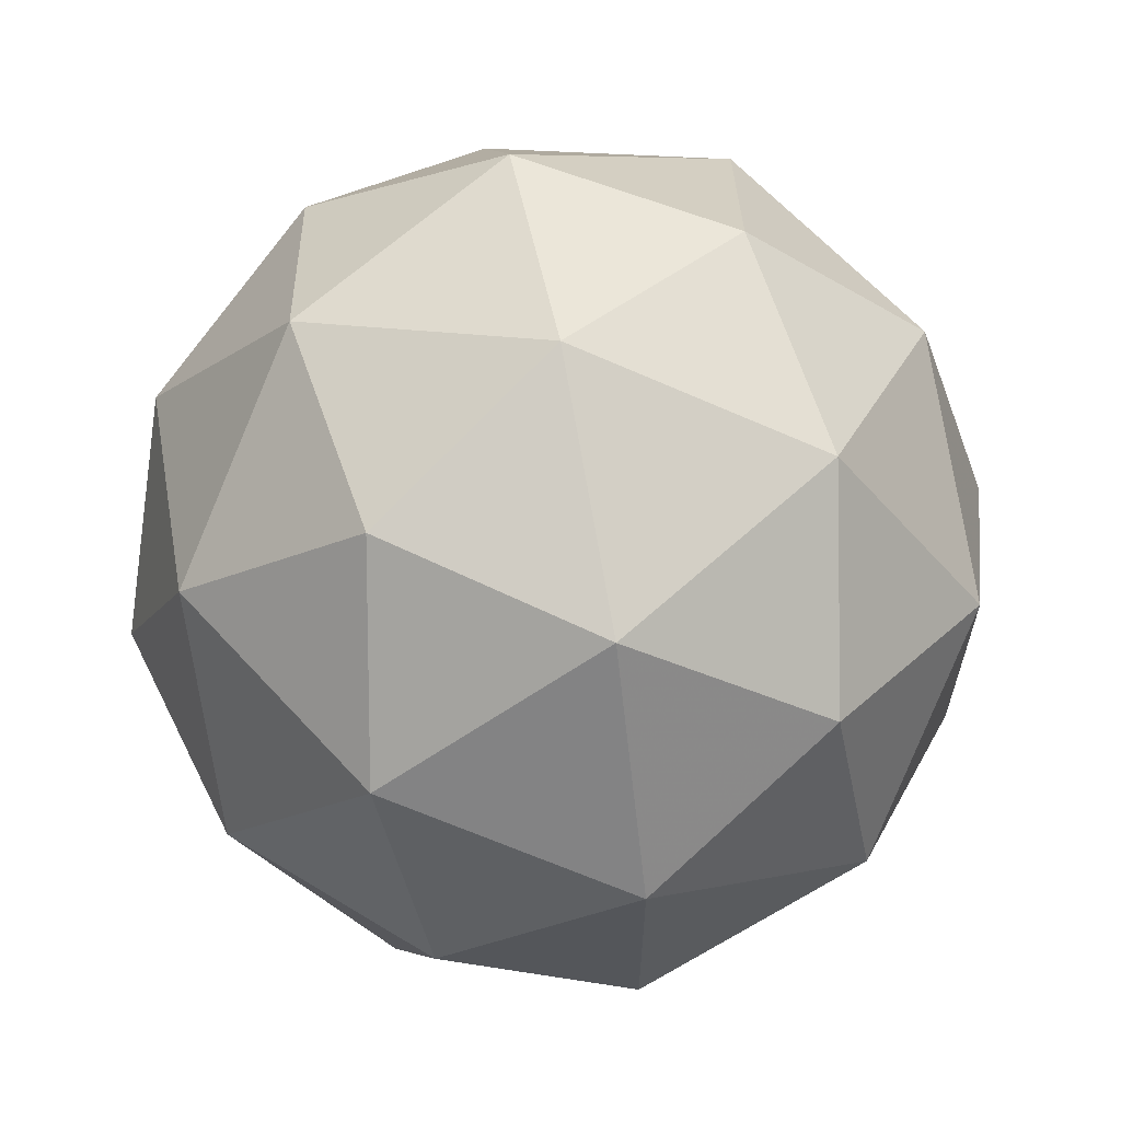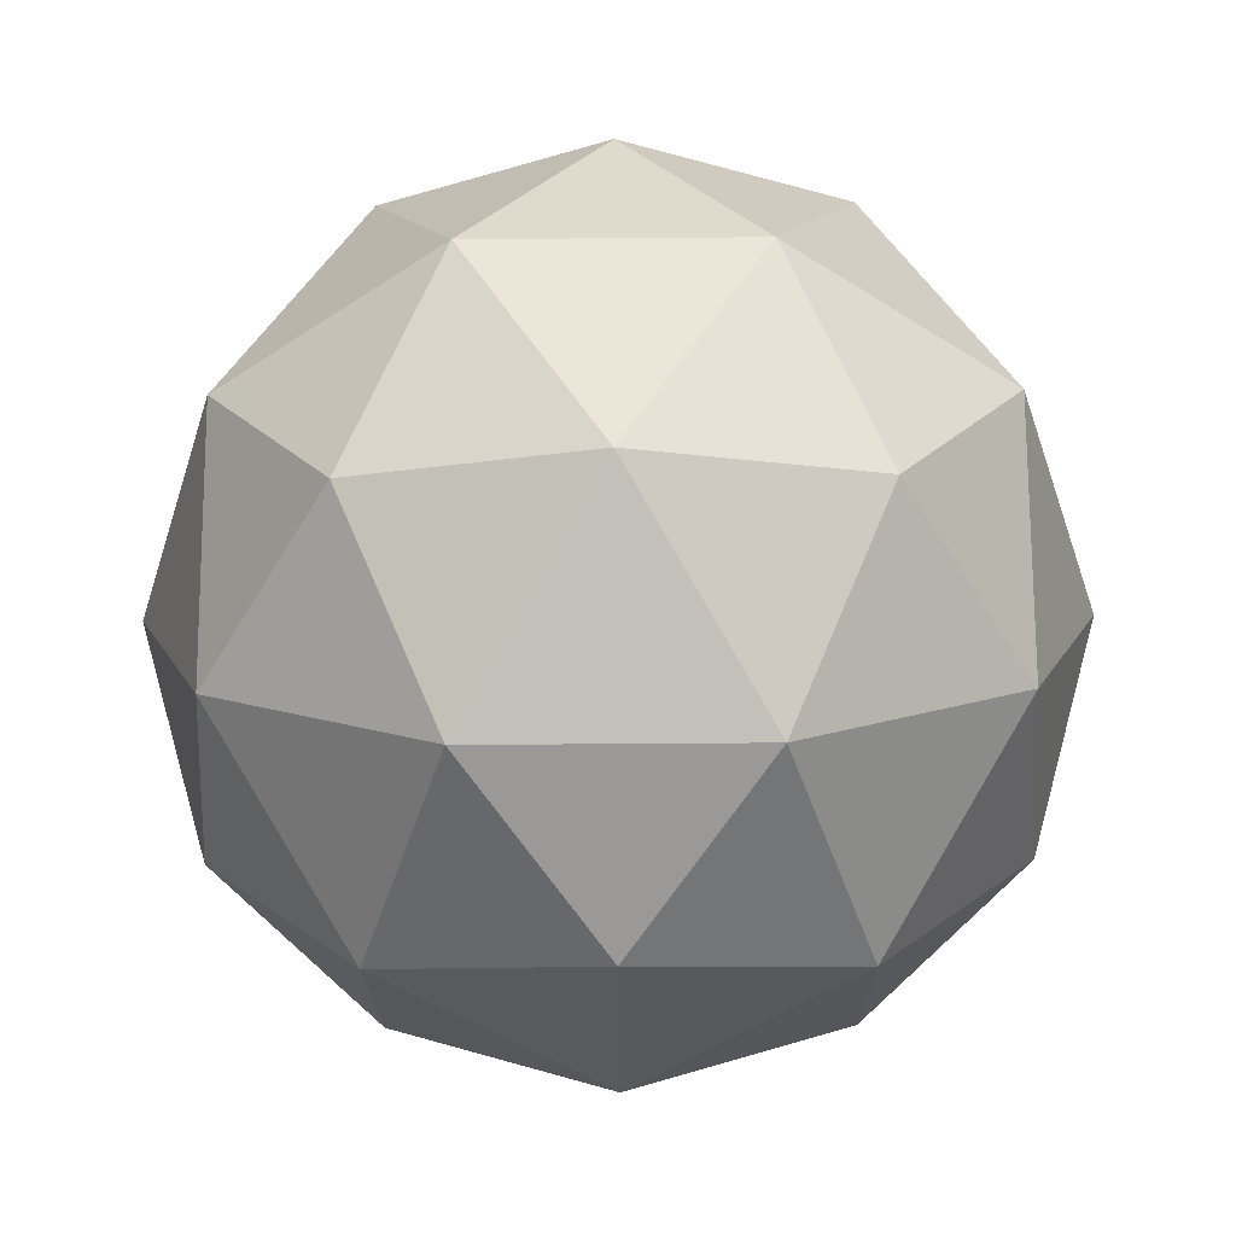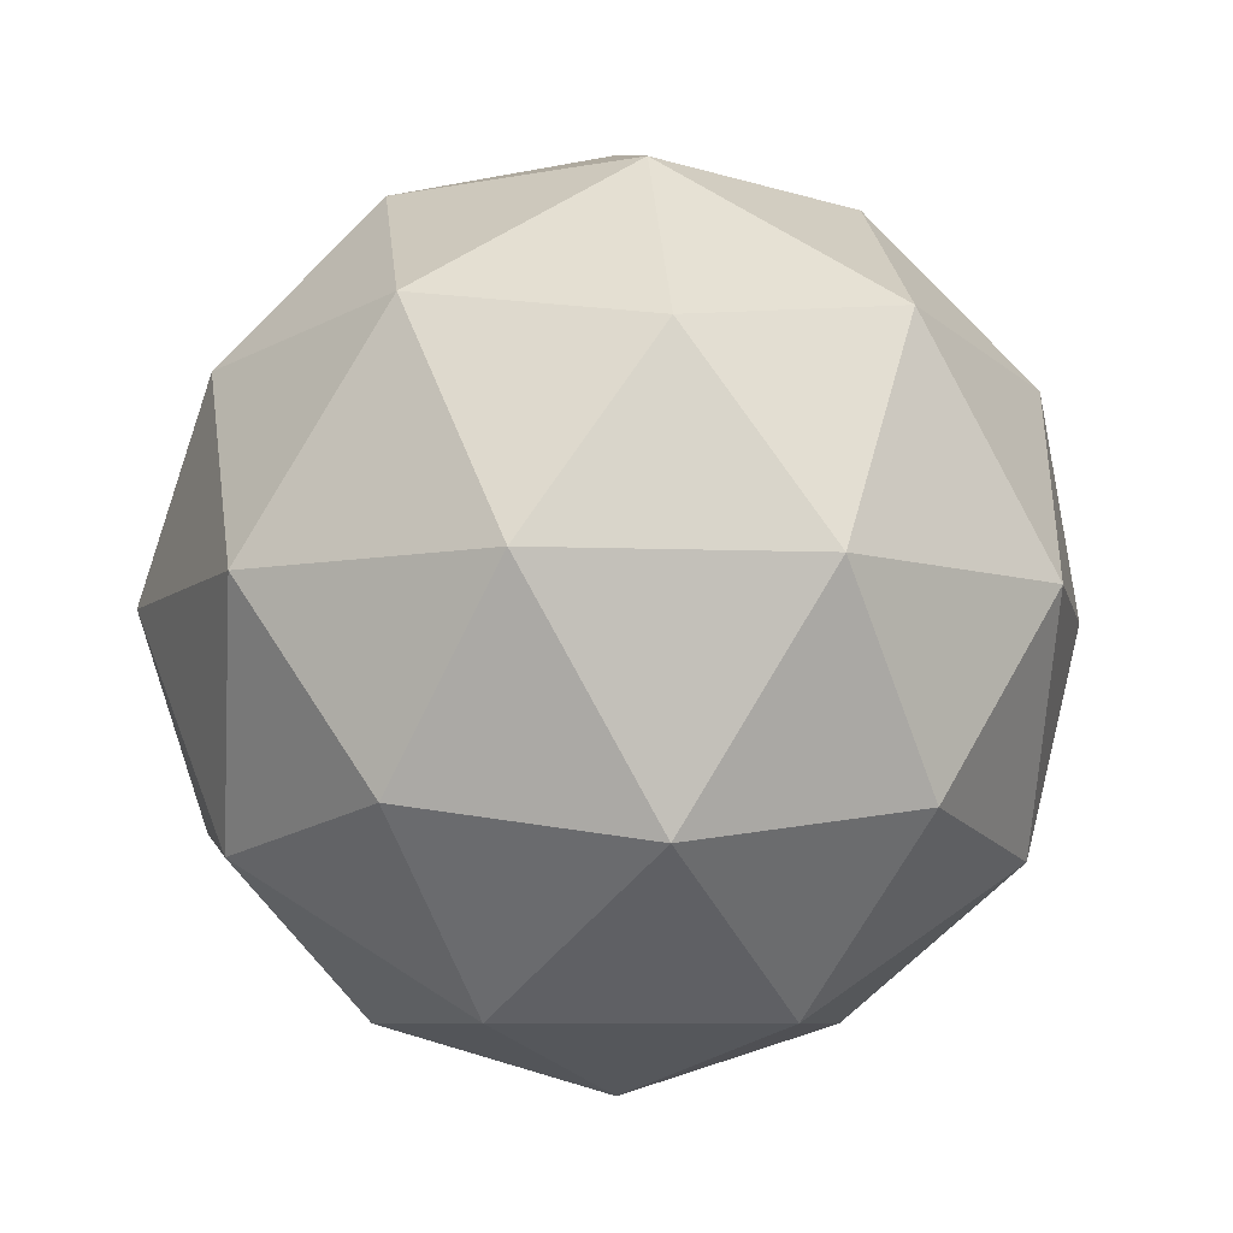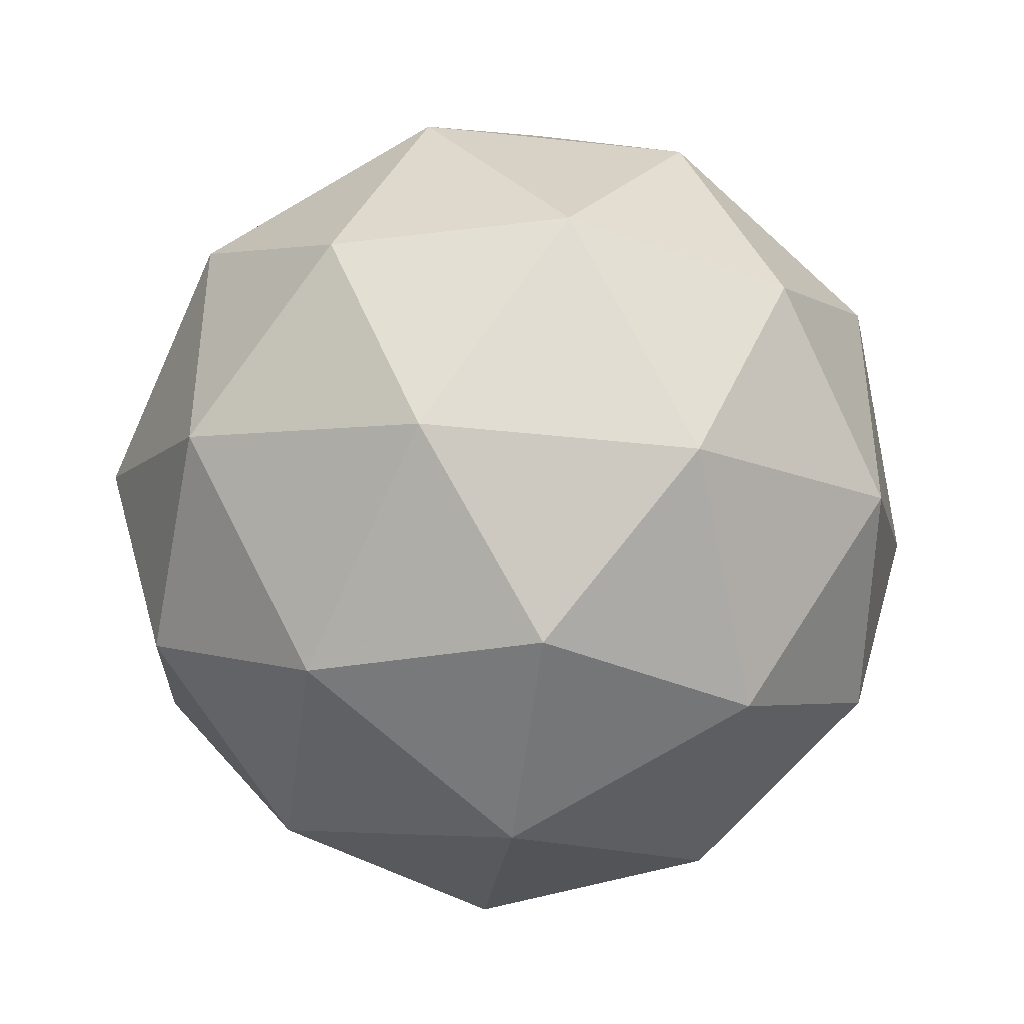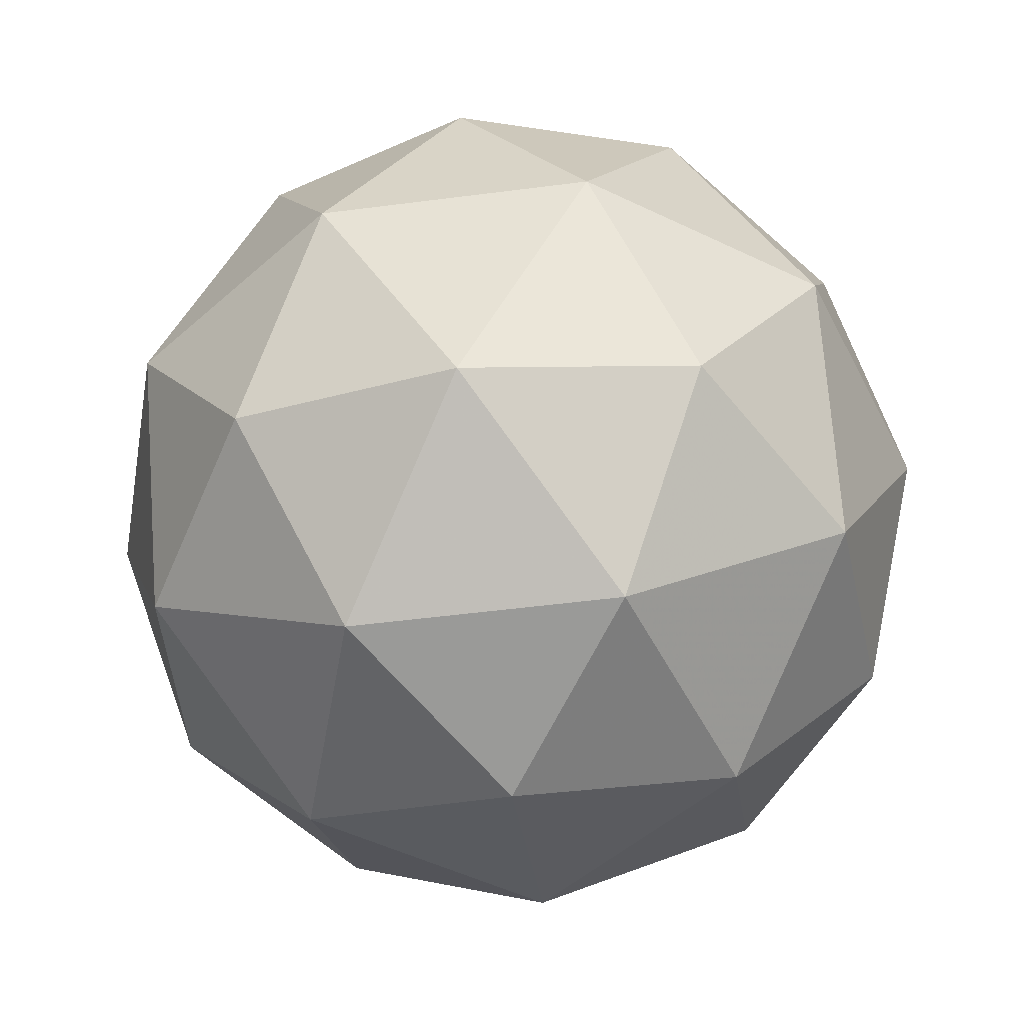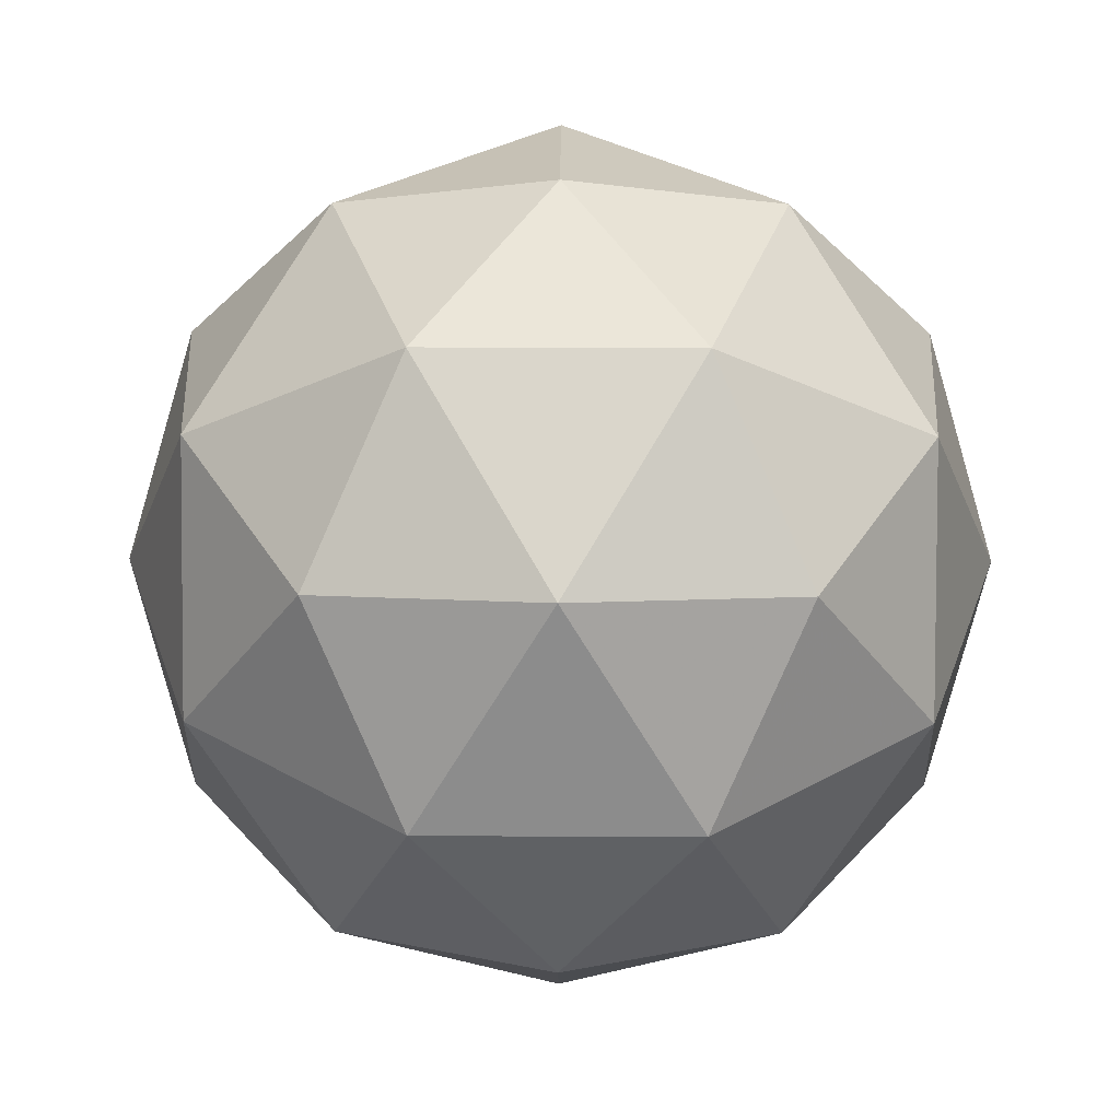
<metadata>
{"format":"obj","ext":"obj","renderer":"f3d","projection":"perspective","resolution":1024,"background":"white","views":[{"elev":63.9,"azim":15.8,"up":"+Z"},{"elev":-49.6,"azim":90.5,"up":"+Y"},{"elev":-7.4,"azim":-60.7,"up":"+Y"},{"elev":-42.0,"azim":-39.1,"up":"+Z"},{"elev":-50.4,"azim":-45.9,"up":"+Y"},{"elev":36.6,"azim":-89.7,"up":"+Y"}]}
</metadata>
<code>
g ADLR-i12-g119-s2072
v 1854 -1947 -4789
v 1943 -1916 -4724
v 1820 -1916 -4684
v 2006 -1831 -4678
v 2033 -1848 -4789
v 1744 -1916 -4789
v 1820 -1916 -4894
v 1943 -1916 -4854
v 2054 -1737 -4724
v 1796 -1831 -4610
v 1909 -1848 -4619
v 1854 -1737 -4579
v 1666 -1831 -4789
v 1710 -1848 -4684
v 1654 -1737 -4724
v 1796 -1831 -4967
v 1710 -1848 -4894
v 1731 -1737 -4959
v 2006 -1831 -4899
v 1909 -1848 -4959
v 1978 -1737 -4959
v 1978 -1737 -4619
v 1731 -1737 -4619
v 1654 -1737 -4854
v 1854 -1737 -4999
v 2054 -1737 -4854
v 1912 -1643 -4610
v 1999 -1627 -4684
v 1888 -1559 -4684
v 1702 -1643 -4678
v 1799 -1627 -4619
v 1765 -1559 -4724
v 1702 -1643 -4899
v 1675 -1627 -4789
v 1765 -1559 -4854
v 1912 -1643 -4967
v 1799 -1627 -4959
v 1888 -1559 -4894
v 2042 -1643 -4789
v 1999 -1627 -4894
v 1965 -1559 -4789
v 1854 -1527 -4789
f 1 2 3
f 4 2 5
f 1 3 6
f 1 6 7
f 1 7 8
f 4 5 9
f 10 11 12
f 13 14 15
f 16 17 18
f 19 20 21
f 4 9 22
f 10 12 23
f 13 15 24
f 16 18 25
f 19 21 26
f 27 28 29
f 30 31 32
f 33 34 35
f 36 37 38
f 39 40 41
f 41 38 42
f 41 40 38
f 40 36 38
f 38 35 42
f 38 37 35
f 37 33 35
f 35 32 42
f 35 34 32
f 34 30 32
f 32 29 42
f 32 31 29
f 31 27 29
f 29 41 42
f 29 28 41
f 28 39 41
f 26 40 39
f 26 21 40
f 21 36 40
f 25 37 36
f 25 18 37
f 18 33 37
f 24 34 33
f 24 15 34
f 15 30 34
f 23 31 30
f 23 12 31
f 12 27 31
f 22 28 27
f 22 9 28
f 9 39 28
f 21 25 36
f 21 20 25
f 20 16 25
f 18 24 33
f 18 17 24
f 17 13 24
f 15 23 30
f 15 14 23
f 14 10 23
f 12 22 27
f 12 11 22
f 11 4 22
f 9 26 39
f 9 5 26
f 5 19 26
f 8 20 19
f 8 7 20
f 7 16 20
f 7 17 16
f 7 6 17
f 6 13 17
f 6 14 13
f 6 3 14
f 3 10 14
f 5 8 19
f 5 2 8
f 2 1 8
f 3 11 10
f 3 2 11
f 2 4 11
f 2 4 11

</code>
